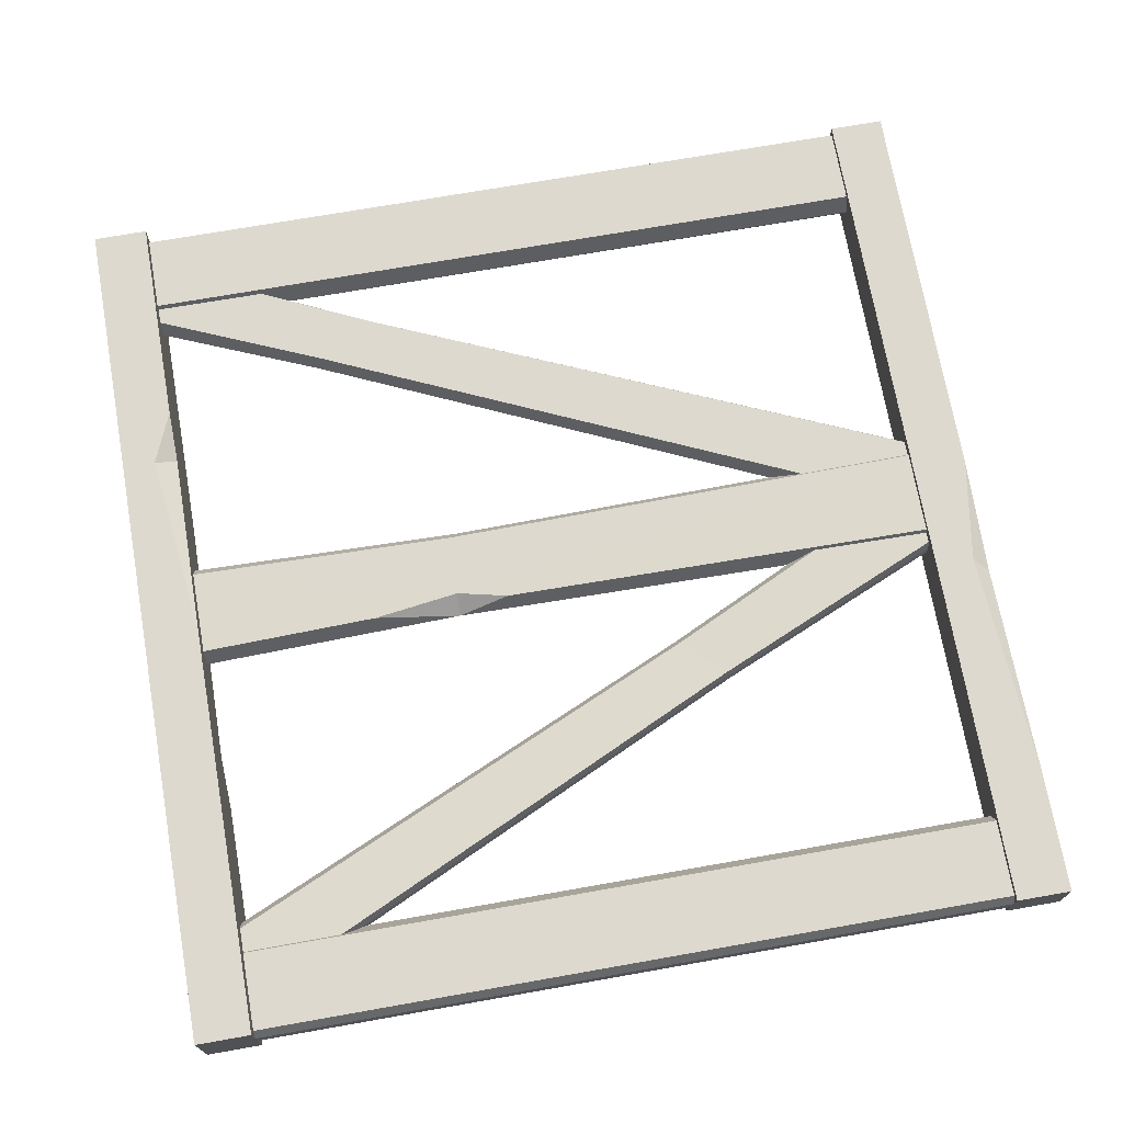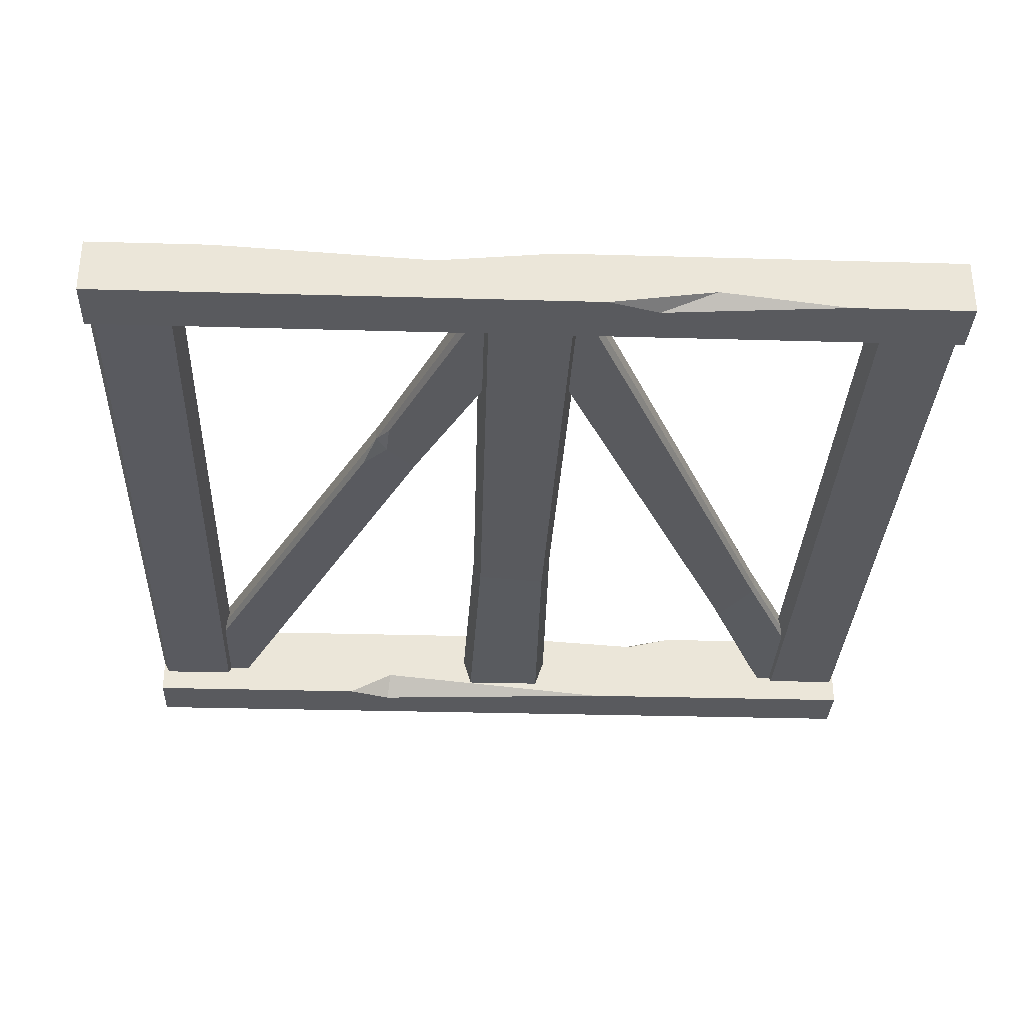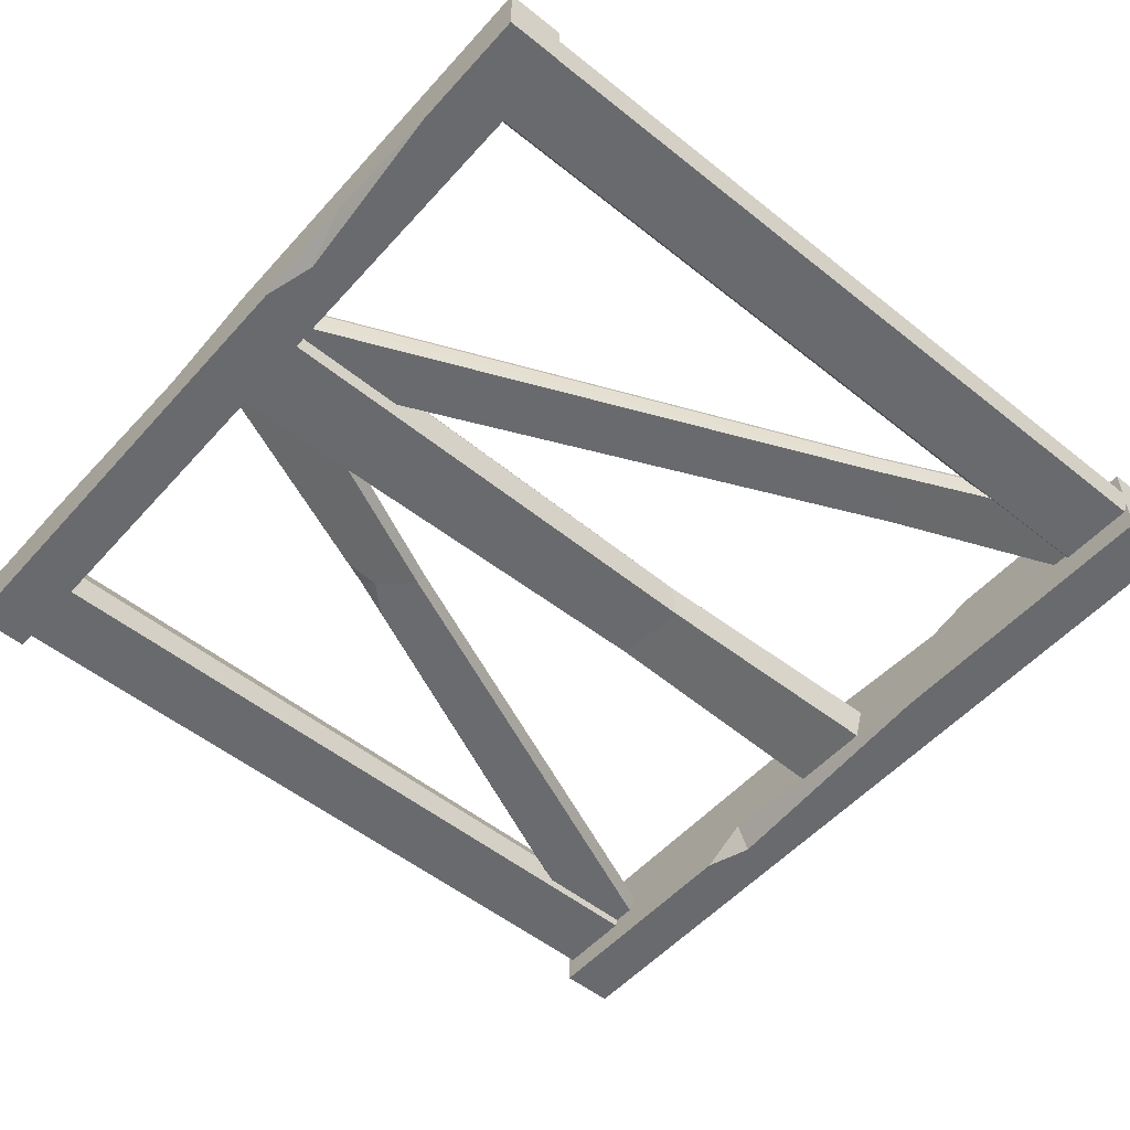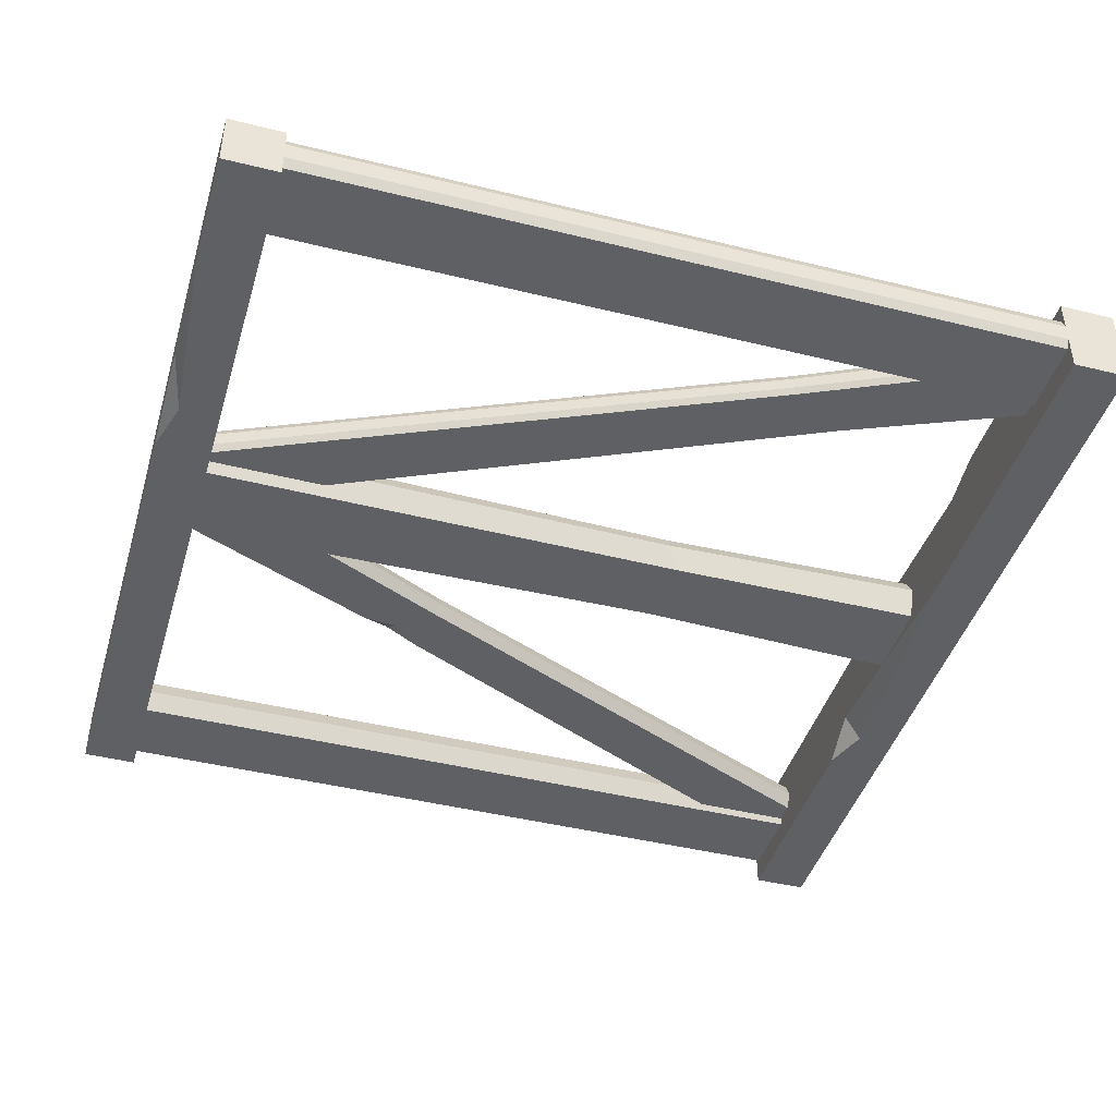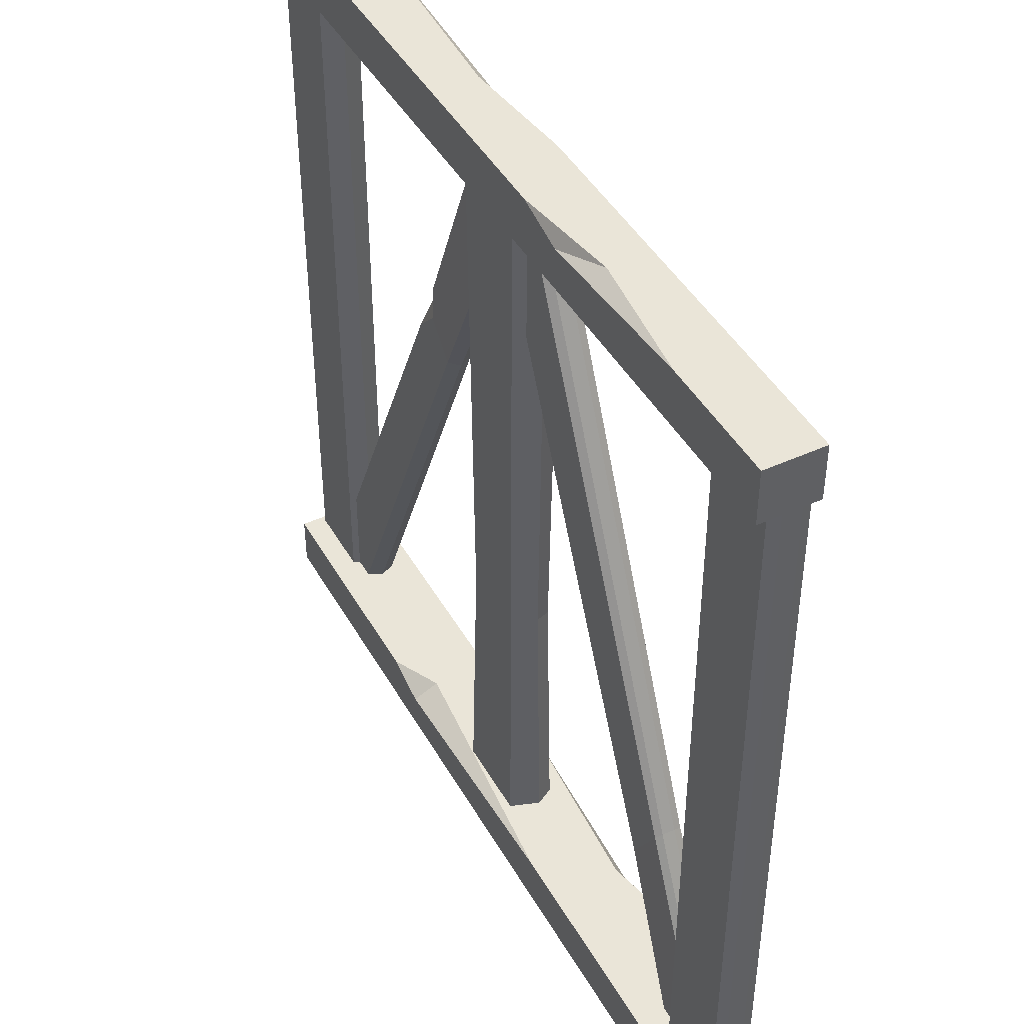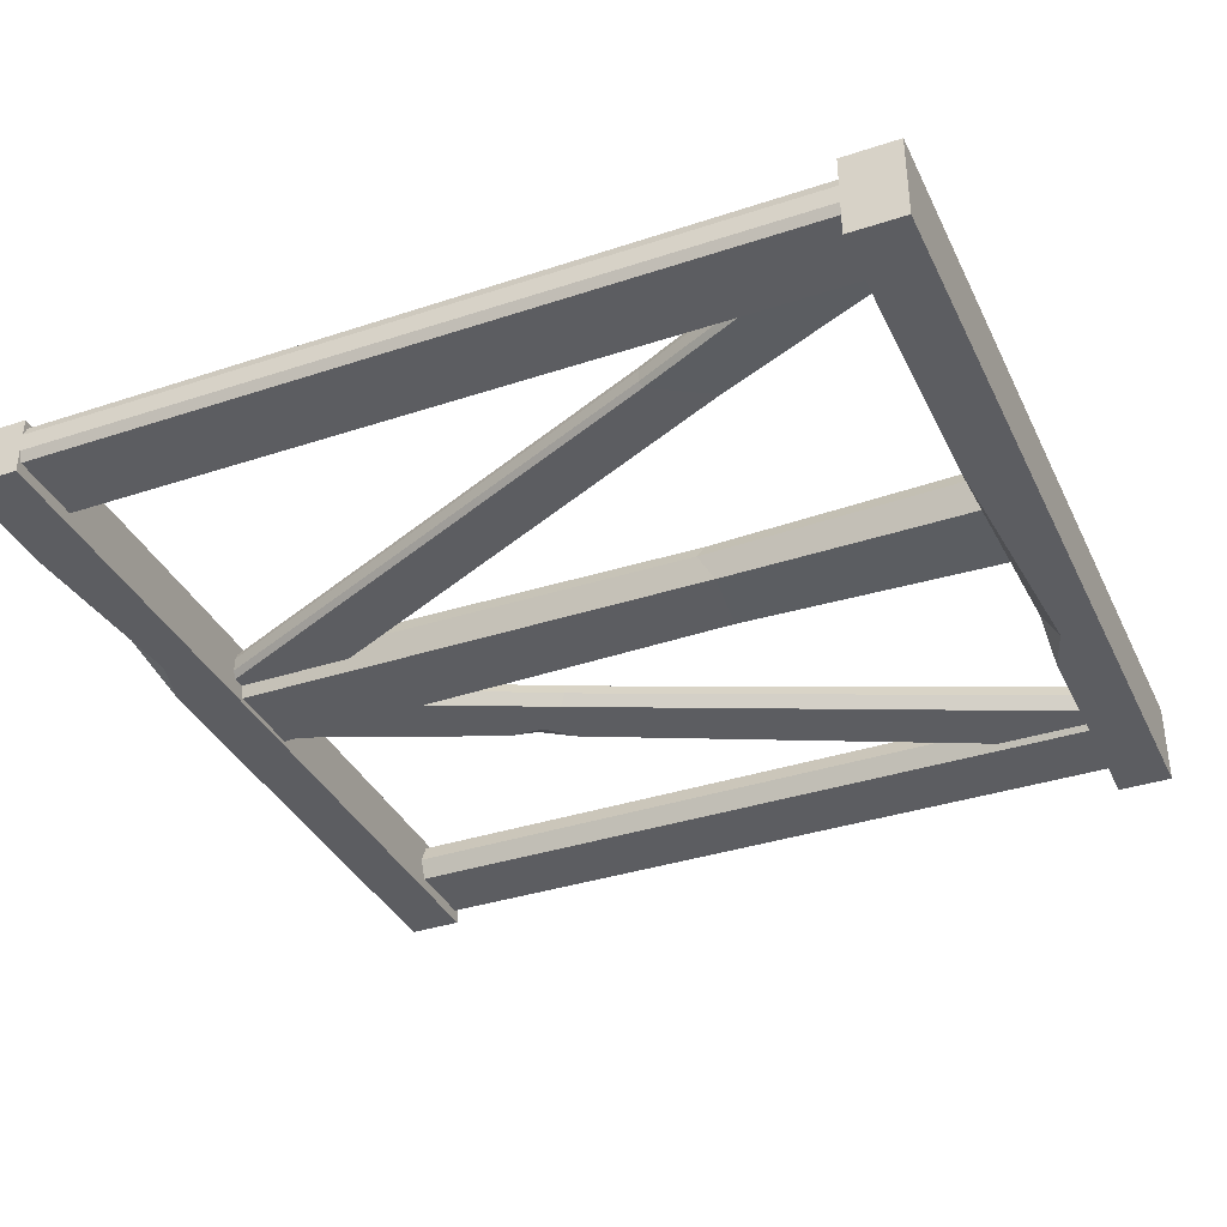
<metadata>
{"format":"obj","ext":"obj","renderer":"f3d","projection":"perspective","resolution":1024,"background":"white","views":[{"elev":71.6,"azim":80.0,"up":"+Z"},{"elev":-31.8,"azim":177.7,"up":"+Z"},{"elev":-53.1,"azim":-130.6,"up":"+Z"},{"elev":-43.3,"azim":-106.3,"up":"+Z"},{"elev":44.7,"azim":-118.0,"up":"+Y"},{"elev":-36.4,"azim":-66.7,"up":"+Z"}]}
</metadata>
<code>
v 239.1 17.27 2.868
v 239.1 17.27 -1.211
v 137.7 241.6 -1.211
v 137.7 241.6 2.868
v 120.8 232.7 5.179
v 120.8 232.7 -3.522
v 222.3 8.423 -3.282
v 220.4 7.45 0.8285
v 119 231.8 0.8285
v 238.2 16.78 5.419
v 136.8 241.1 5.179
v 136.8 241.1 -3.522
v 238.2 16.78 -3.307
v 222.3 8.423 5.407
v 250 15.44 -1.856
v 250 15.44 3.441
v 250 234.6 3.441
v 250 234.6 -1.856
v 226.1 234.6 -4.856
v 226.1 234.6 6.441
v 226.1 15.44 6.13
v 223.5 15.44 0.7926
v 223.5 234.6 0.7926
v 248.1 15.44 -5.168
v 248.1 234.6 -4.856
v 248.1 234.6 6.442
v 248.1 15.44 6.162
v 226.1 15.44 -5.153
v 138.7 15.44 0.7926
v 138.7 234.6 0.7926
v 109 15.44 0.7926
v 109 234.6 0.7926
v 136.1 15.44 5.915
v 136.1 15.44 -7.505
v 136.1 234.6 -6.978
v 136.1 234.6 6.442
v 112 15.44 5.915
v 112 234.6 6.442
v 112 234.6 -6.978
v 112 15.44 -7.505
v 0 15.44 3.441
v 0 15.44 -1.856
v 0 234.6 -1.856
v 0 234.6 3.441
v 23.33 234.6 6.442
v 23.33 234.6 -4.856
v 23.33 15.44 -4.544
v 25.89 15.44 0.7926
v 25.89 234.6 0.7926
v 1.293 15.44 6.753
v 1.293 234.6 6.442
v 1.293 234.6 -4.856
v 1.293 15.44 -4.577
v 23.33 15.44 6.738
v 250 234.2 8.363
v 250 250 8.363
v 0 234.2 8.363
v 0 250 8.363
v 0 234.2 -8.363
v 0 250 -8.363
v 250 234.2 -8.363
v 250 250 -8.363
v 0 15.85 12.1
v 0 0 12.1
v 250 15.85 12.1
v 250 0 12.1
v 250 15.85 -12.1
v 250 0 -12.1
v 0 15.85 -12.1
v 0 0 -12.1
v 214.2 250 8.363
v 117.4 250 8.363
v 151.4 250 4.811
v 148.5 245.3 8.363
v 61.71 15.85 12.1
v 131.6 15.85 12.1
v 76.35 15.85 8.708
v 77.03 9.48 12.1
v 35.22 250 -8.363
v 103.3 250 -8.363
v 72.26 250 -3.918
v 88.29 245.7 -8.363
v 180.3 15.85 -12.1
v 89.84 15.85 -12.1
v 166 15.85 -4.982
v 166.9 11.23 -12.1
v 8.434 17.27 2.868
v 8.434 17.27 -1.211
v 109.3 241.6 -1.211
v 109.3 241.6 2.868
v 126.1 232.7 5.179
v 126.1 232.7 -3.522
v 25.22 8.423 -3.282
v 27.07 7.45 0.8285
v 127.9 231.8 0.8285
v 9.365 16.78 5.419
v 110.2 241.1 5.179
v 110.2 241.1 -3.522
v 9.365 16.78 -3.307
v 25.22 8.423 5.407
v 134.5 107.2 5.265
v 134.5 67.28 5.181
v 136.8 92.17 0.6133
v 131.1 92.4 5.234
v 169.1 168.2 -0.8804
v 169.2 167.9 2.561
v 157.2 155.5 -2.759
v 156.1 153.7 0.8401
v 168.6 167 4.576
v 157.5 154.8 4.578
v 38.54 81.19 -0.9489
v 38.51 81.14 2.645
v 48.95 63.66 -2.824
v 50.07 61.68 0.8479
v 39.08 80.13 4.831
v 39.13 80.24 -2.85
v 48.9 63.55 4.833
v 113.5 93.2 5.236
v 111 94.78 0.6133
v 113.5 90.45 -6.454
v 134.5 92.94 -6.449
v 173.2 157.1 -2.809
v 165.8 164.9 -2.768
v 165 175.5 -2.851
f 4 106 105 3
f 10 109 110 14
f 123 124 105
f 8 14 110 108
f 6 107 108 9
f 4 11 109 106
f 18 17 16 15
f 24 28 19 25
f 26 20 21 27
f 22 23 19 28
f 20 23 22 21
f 18 15 24 25
f 16 17 26 27
f 40 120 121 34
f 121 103 29 34
f 101 103 30 36
f 31 37 118 119
f 119 120 40 31
f 37 33 102 104
f 44 43 42 41
f 50 54 45 51
f 52 46 47 53
f 48 49 45 54
f 46 49 48 47
f 44 41 50 51
f 42 43 52 53
f 55 74 57
f 57 58 60 59
f 61 82 80 62
f 61 62 56 55
f 58 81 79 60
f 61 55 57 59
f 63 64 78 75
f 65 66 68 67
f 86 68 70
f 69 70 64 63
f 64 70 68 66
f 85 77 76 65
f 71 73 74
f 74 73 72
f 76 77 78
f 78 77 75
f 81 82 79
f 80 82 81
f 84 85 86
f 86 85 83
f 78 66 65 76
f 78 64 66
f 55 56 71 74
f 57 74 72 58
f 85 65 67 83
f 69 63 75 77
f 69 77 85 84
f 73 62 80 81
f 73 81 58 72
f 56 62 73 71
f 86 70 69 84
f 67 68 86 83
f 59 60 79 82
f 59 82 61
f 90 89 111 112
f 96 100 117 115
f 98 92 113 116
f 94 114 117 100
f 92 95 114 113
f 90 112 115 97
f 88 111 116 99
f 33 29 103 102
f 104 103 101
f 37 104 118
f 38 104 101 36
f 102 103 104
f 105 106 1 2
f 110 109 11 5
f 122 123 105
f 108 110 5 9
f 108 107 7 8
f 106 109 10 1
f 112 111 88 87
f 115 117 91 97
f 116 113 93 99
f 117 114 95 91
f 113 114 94 93
f 115 112 87 96
f 116 111 89 98
f 118 104 38
f 119 118 38 32
f 32 39 120 119
f 121 120 39 35
f 35 30 103 121
f 2 13 122 105
f 107 123 122 13 7
f 12 124 123 107 6
f 105 124 12 3

</code>
